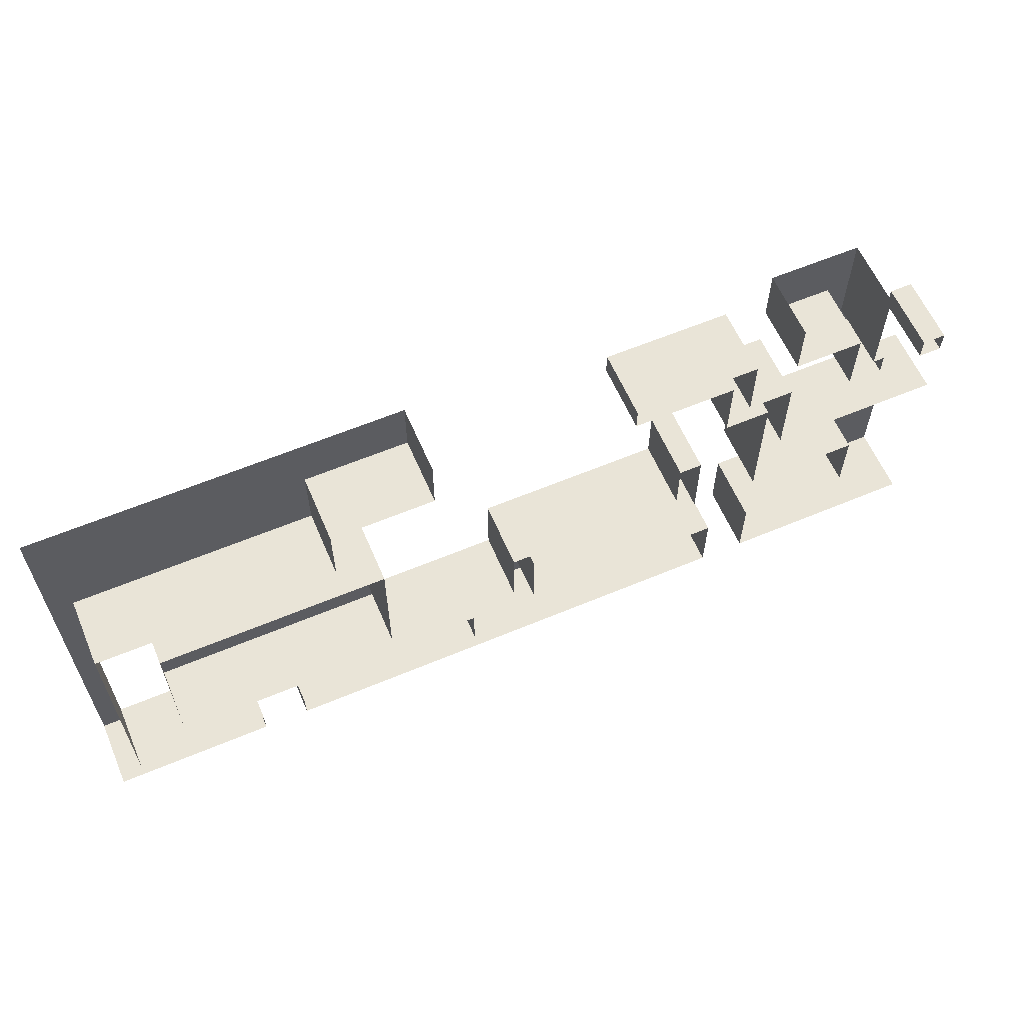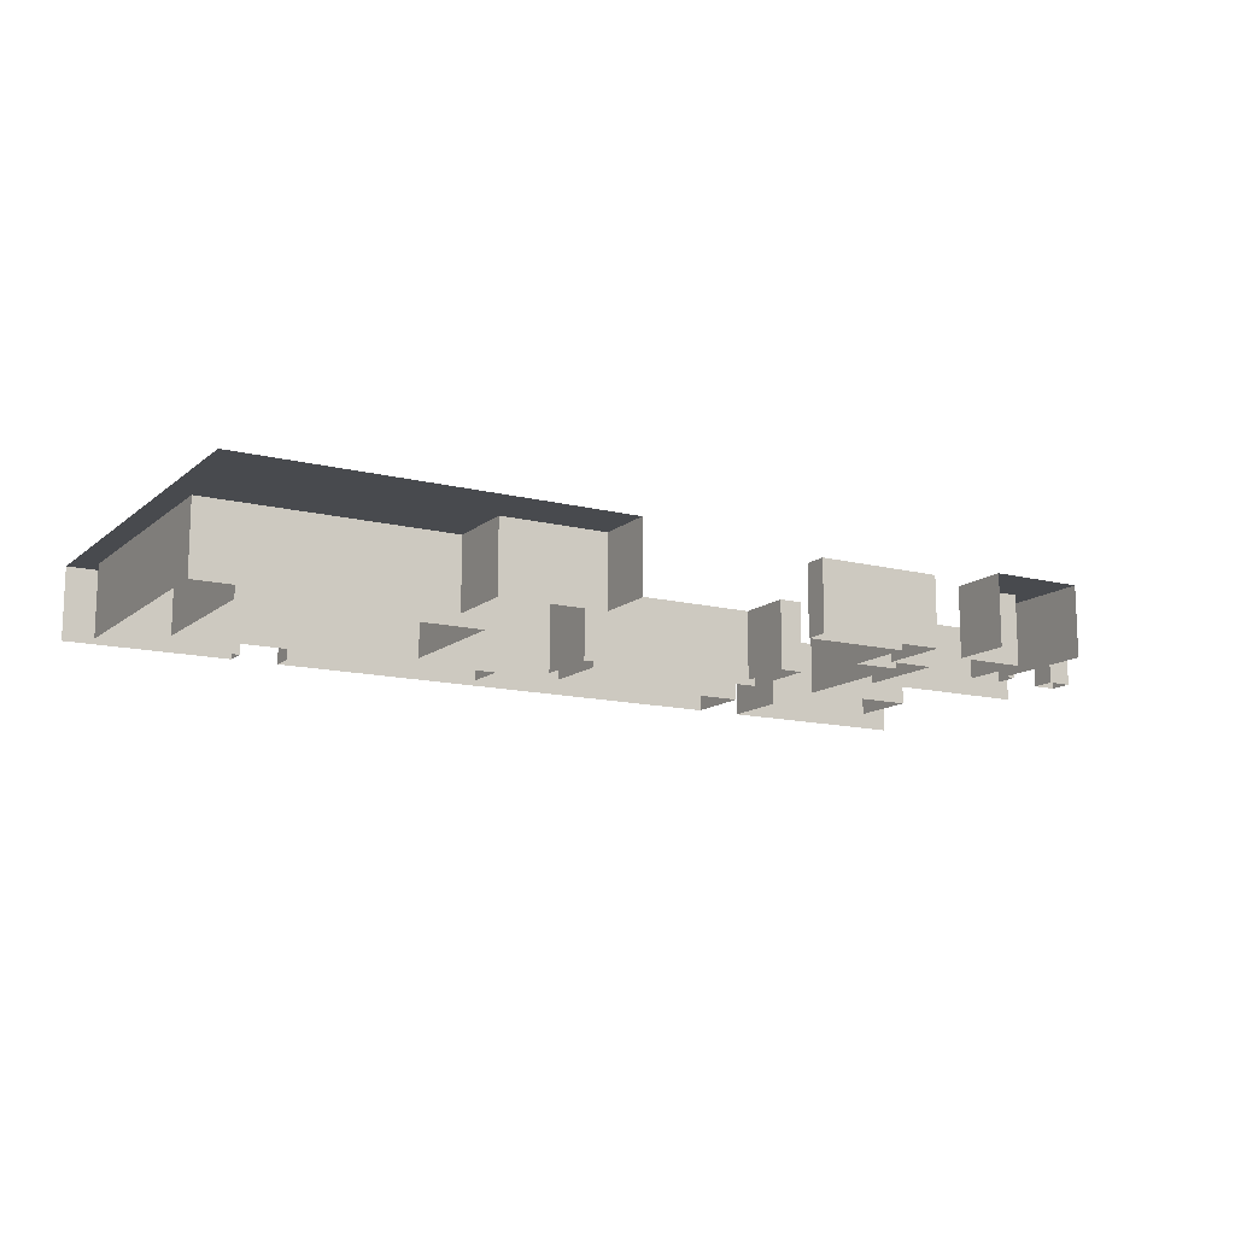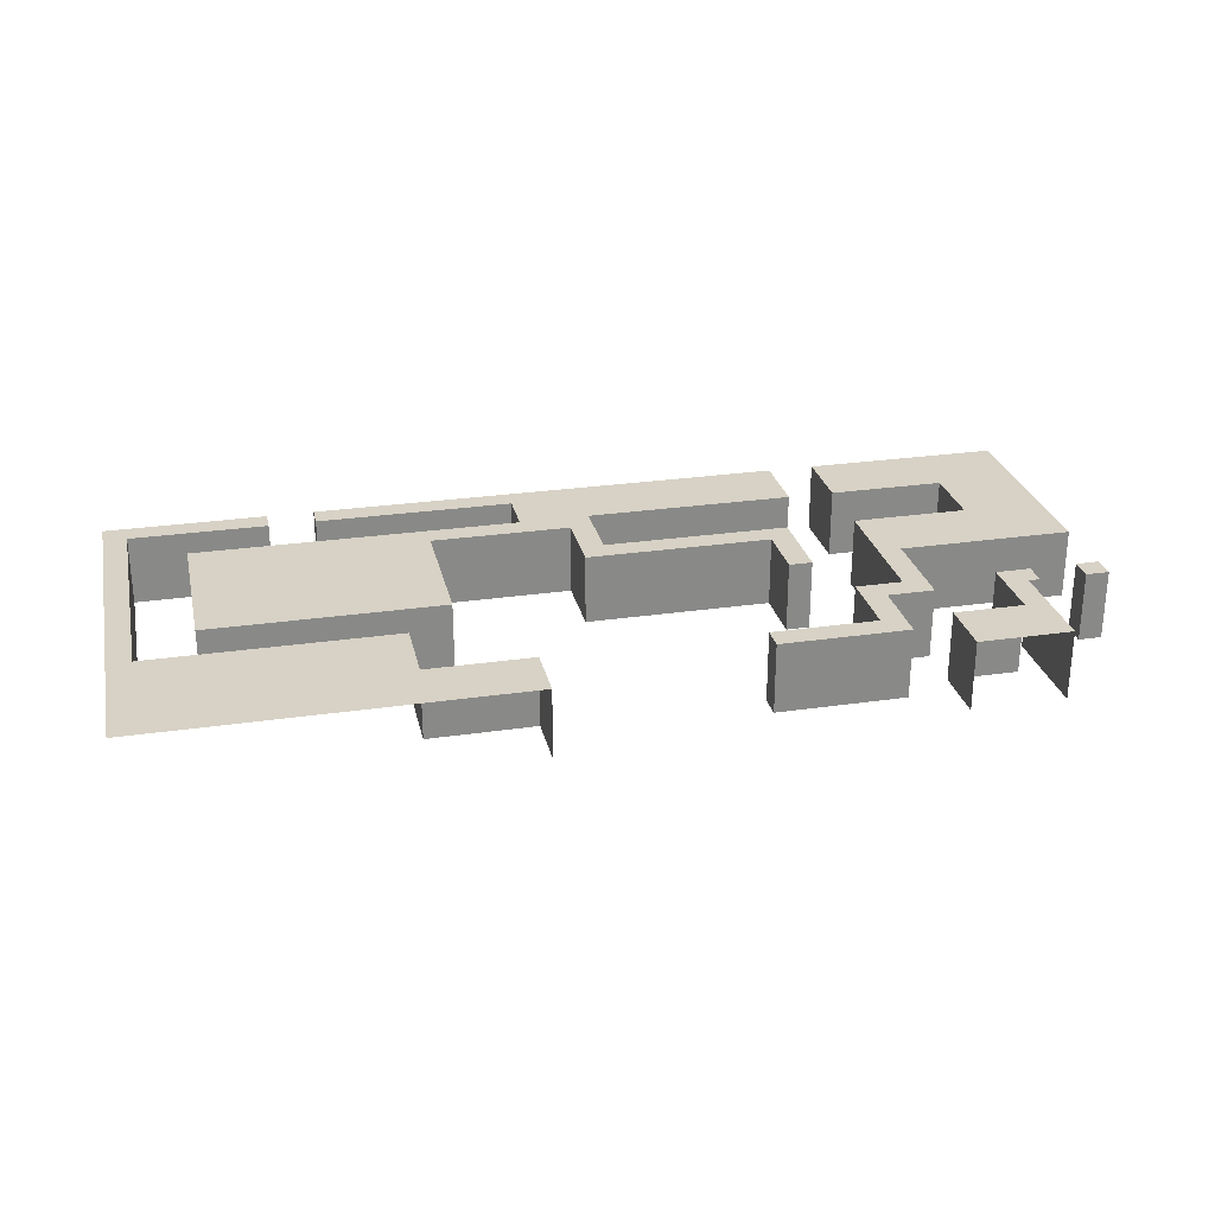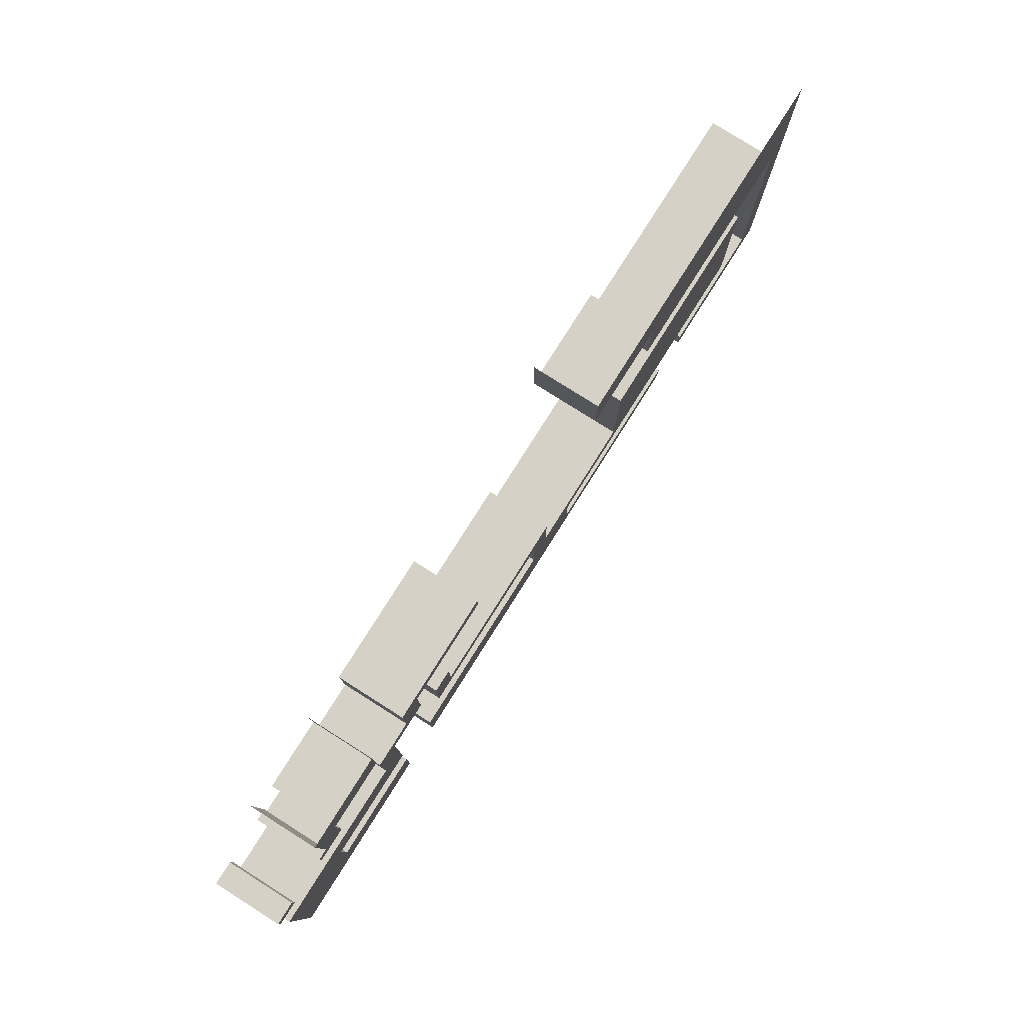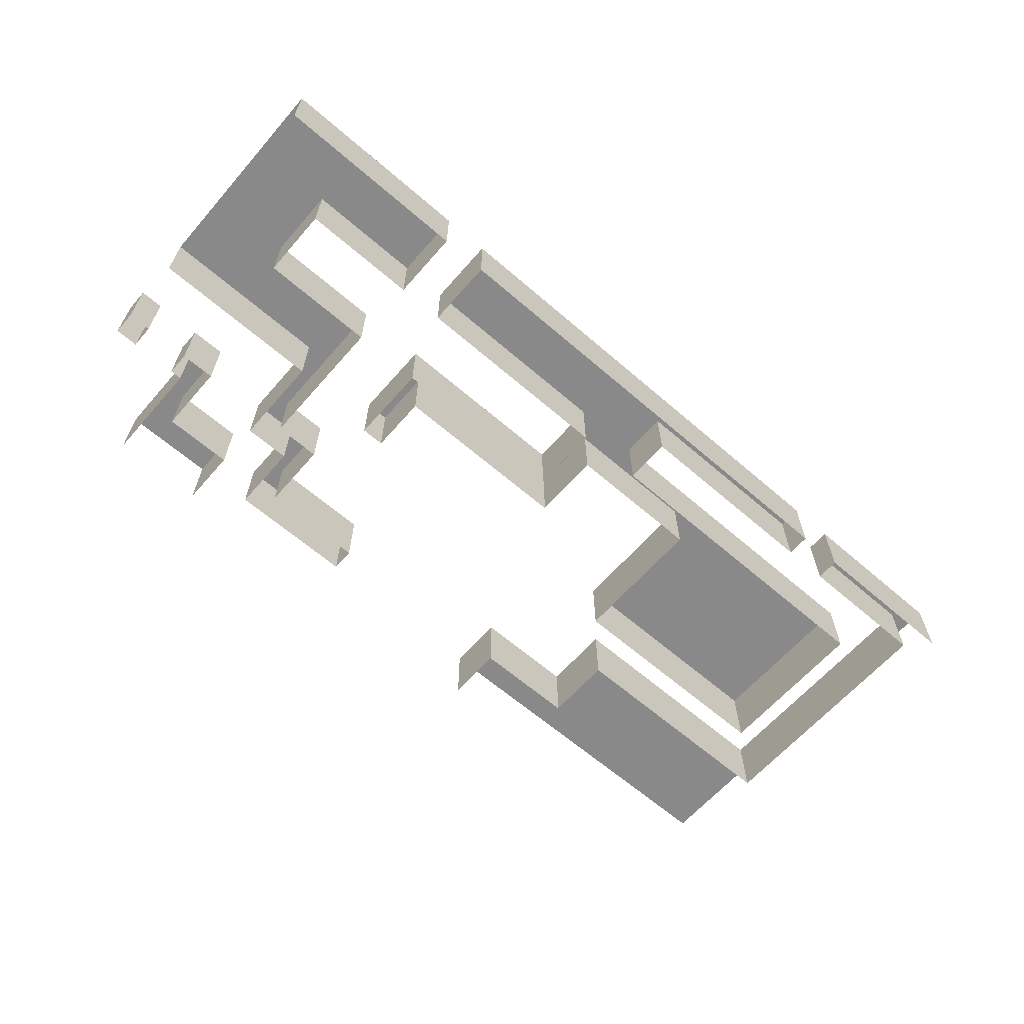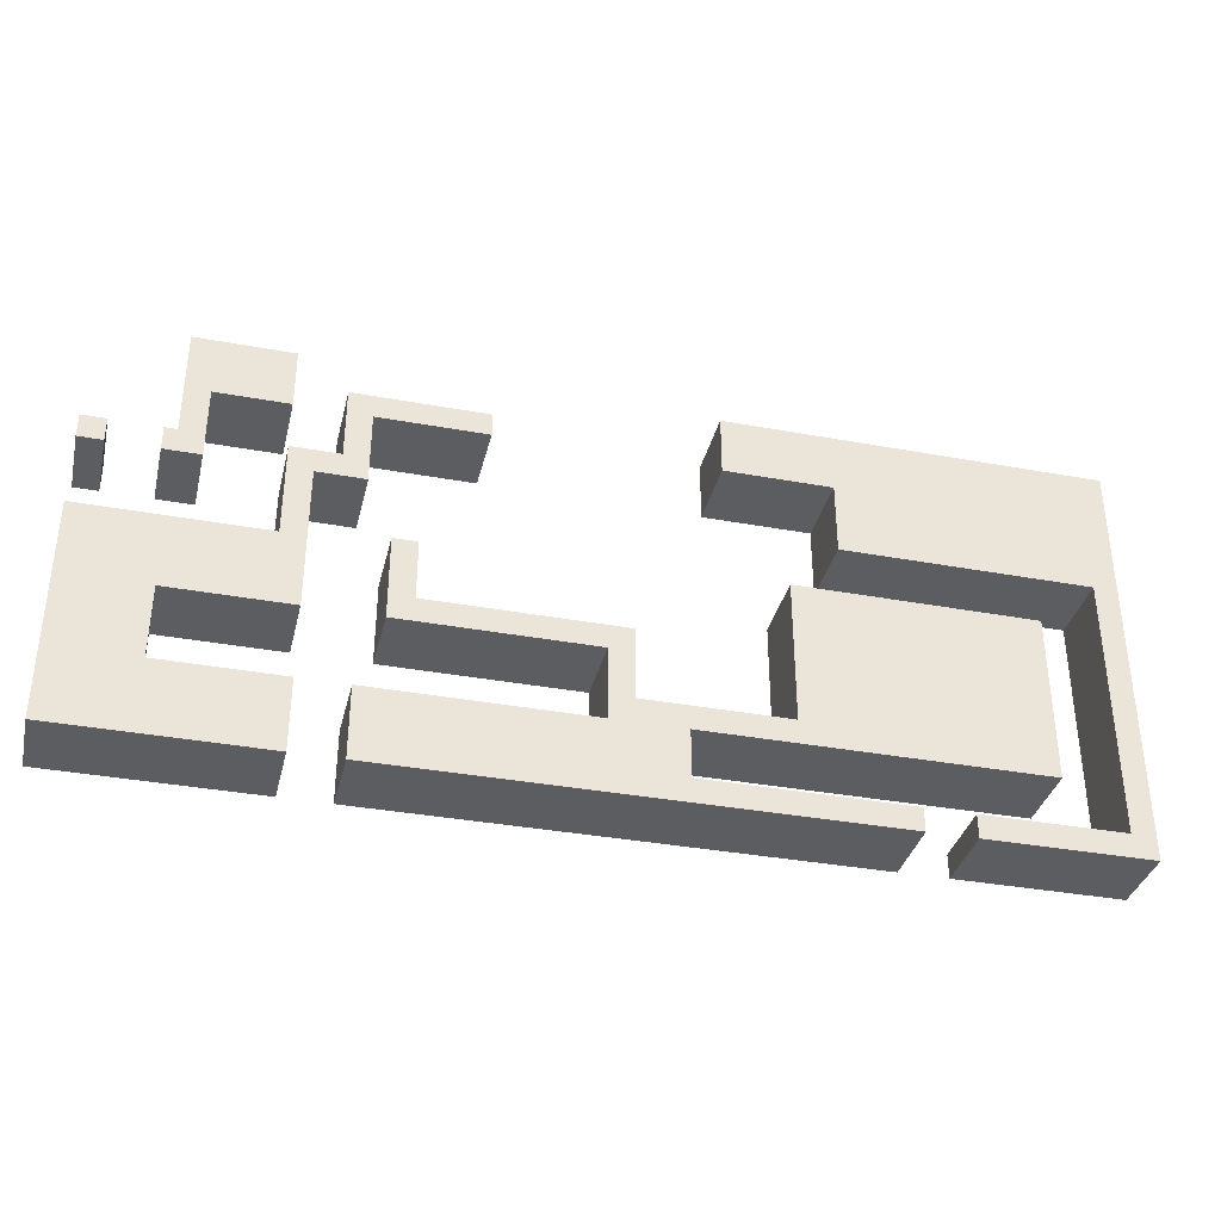
<metadata>
{"format":"obj","ext":"obj","renderer":"f3d","projection":"perspective","resolution":1024,"background":"white","views":[{"elev":60.8,"azim":156.8,"up":"+Y"},{"elev":-13.1,"azim":149.9,"up":"+Z"},{"elev":27.2,"azim":167.3,"up":"+Z"},{"elev":79.2,"azim":-57.7,"up":"+Y"},{"elev":-63.3,"azim":-41.1,"up":"+Z"},{"elev":-35.6,"azim":-13.6,"up":"+Y"}]}
</metadata>
<code>
g plush
v 10.5 -0.5 0
v 10.5 0.5 3
v 10.5 0.5 0
v 10.5 -0.5 3
v 10.5 -0.5 0
v -10 -0.5 3
v 10.5 -0.5 3
v -10 -0.5 0
v -10 2.5 3
v -10 -0.5 0
v -10 2.5 0
v -10 -0.5 3
v -1 2.5 3
v -10 2.5 0
v -1 2.5 0
v -10 2.5 3
v 2 0.5 0
v 10.5 0.5 3
v 2 0.5 3
v 10.5 0.5 0
v 2 2.5 0
v 2 0.5 3
v 2 2.5 3
v 2 0.5 0
v -9 9 3
v -9 5.5 0
v -9 9 0
v -9 5.5 3
v -9 9 3
v -8 9 0
v -8 9 3
v -9 9 0
v -8 6.5 3
v -8 9 0
v -8 6.5 0
v -8 9 3
v -8 6.5 3
v 0 6.5 0
v 0 6.5 3
v -8 6.5 0
v -1 5.5 0
v -9 5.5 3
v -1 5.5 3
v -9 5.5 0
v -1 5.5 3
v -1 2.5 0
v -1 5.5 0
v -1 2.5 3
v 0 3.5 3
v 0 6.5 0
v 0 3.5 0
v 0 6.5 3
v 6 3.5 3
v 0 3.5 0
v 6 3.5 0
v 0 3.5 3
v 6 3.5 0
v 6 9.5 3
v 6 3.5 3
v 6 9.5 0
v 6 9.5 0
v 16 9.5 3
v 6 9.5 3
v 16 9.5 0
v 16 9.5 0
v 16 2.5 3
v 16 9.5 3
v 16 2.5 0
v 16 2.5 0
v 2 2.5 3
v 16 2.5 3
v 2 2.5 0
v 12.5 -0.5 3
v 19.41 -0.5 0
v 12.5 -0.5 0
v 19.41 -0.5 3
v 12.5 0.5 3
v 18.41 0.5 3
v 12.5 -0.5 3
v 19.41 -0.5 3
v 18.41 11.5 3
v 19.41 17 3
v 8 14.5 3
v 8 11.5 3
v 3.5 17 3
v 3.5 14.5 3
v 12.5 -0.5 3
v 12.5 0.5 0
v 12.5 0.5 3
v 12.5 -0.5 0
v 12.5 0.5 0
v 18.41 0.5 3
v 12.5 0.5 3
v 18.41 0.5 0
v 18.41 11.5 0
v 18.41 0.5 3
v 18.41 0.5 0
v 18.41 11.5 3
v 3.5 14.5 3
v 3.5 17 0
v 3.5 17 3
v 3.5 14.5 0
v 8 14.5 0
v 3.5 14.5 3
v 8 14.5 3
v 3.5 14.5 0
v 8 14.5 3
v 8 11.5 0
v 8 14.5 0
v 8 11.5 3
v 18.41 11.5 0
v 8 11.5 3
v 18.41 11.5 3
v 8 11.5 0
v -11 12.5 3
v -13 12.5 0
v -11 12.5 0
v -13 12.5 3
v -11 12.5 0
v -11 15.5 3
v -11 12.5 3
v -11 15.5 0
v -10 14.5 0
v -10 11.5 3
v -10 14.5 3
v -10 11.5 0
v -10 14.5 3
v -5.5 14.5 0
v -10 14.5 0
v -5.5 14.5 3
v -5.5 15.5 0
v -11 15.5 3
v -11 15.5 0
v -5.5 15.5 3
v -5.5 14.5 0
v -5.5 15.5 3
v -5.5 15.5 0
v -5.5 14.5 3
v -12 11.5 0
v -10 11.5 3
v -10 11.5 0
v -12 11.5 3
v -13 8.558 3
v -13 12.5 0
v -13 12.5 3
v -13 8.558 0
v -12 5.5 0
v -12 11.5 3
v -12 11.5 0
v -12 5.5 3
v -13 8.558 0
v -20.5 8.558 3
v -20.5 8.558 0
v -13 8.558 3
v -17 5.5 0
v -12 5.5 3
v -12 5.5 0
v -17 5.5 3
v -17 5.5 0
v -17 2.5 3
v -17 5.5 3
v -17 2.5 0
v -5.5 15.5 3
v -5.5 14.5 3
v -10 14.5 3
v -11 15.5 3
v -11 12.5 3
v -10 11.5 3
v -12 11.5 3
v -13 12.5 3
v -13 8.558 3
v -12 5.5 3
v -17 5.5 3
v -20.5 8.558 3
v -17 2.5 3
v -20.5 -0.5 3
v -12 -0.5 3
v -12 2.5 3
v -20.5 -0.5 3
v -12 -0.5 0
v -20.5 -0.5 0
v -12 -0.5 3
v -12 2.5 0
v -12 -0.5 3
v -12 2.5 3
v -12 -0.5 0
v -12 2.5 0
v -17 2.5 3
v -17 2.5 0
v -12 2.5 3
v -17.5 11.5 3
v -16 11.5 0
v -17.5 11.5 0
v -16 11.5 3
v -16 14.5 0
v -16 11.5 3
v -16 14.5 3
v -16 11.5 0
v -17 12.5 0
v -17 17 3
v -17 12.5 3
v -17 17 0
v -17 12.5 3
v -17.5 12.5 0
v -17 12.5 0
v -17.5 12.5 3
v -17.5 12.5 0
v -17.5 11.5 3
v -17.5 11.5 0
v -17.5 12.5 3
v -17.5 11.5 3
v -17.5 12.5 3
v -17 12.5 3
v -16 11.5 3
v -16 14.5 3
v -17 17 3
v -13 17 3
v -13 14.5 3
v -19.5 12.5 3
v -20.5 12.5 0
v -19.5 12.5 0
v -20.5 12.5 3
v -19.5 11.5 3
v -20.5 12.5 3
v -19.5 12.5 3
v -20.5 11.5 3
v -19.5 12.5 3
v -19.5 11.5 0
v -19.5 11.5 3
v -19.5 12.5 0
v -20.5 12.5 0
v -20.5 11.5 3
v -20.5 11.5 0
v -20.5 12.5 3
v -20.5 11.5 0
v -19.5 11.5 3
v -19.5 11.5 0
v -20.5 11.5 3
v -16 14.5 3
v -13 14.5 0
v -16 14.5 0
v -13 14.5 3
v -13 17 0
v -13 14.5 3
v -13 17 3
v -13 14.5 0
v 0 3.5 3
v -1 2.5 3
v -1 5.5 3
v 2 2.5 3
v 6 3.5 3
v 16 2.5 3
v 16 9.5 3
v 6 9.5 3
v 0 6.5 3
v -8 6.5 3
v -9 5.5 3
v -9 9 3
v -8 9 3
v 2 0.5 3
v -10 -0.5 3
v 10.5 -0.5 3
v 10.5 0.5 3
v -10 2.5 3
g plush_0
f 3 2 1
f 4 1 2
f 7 6 5
f 8 5 6
f 11 10 9
f 12 9 10
f 15 14 13
f 16 13 14
f 19 18 17
f 20 17 18
f 23 22 21
f 24 21 22
f 27 26 25
f 28 25 26
f 31 30 29
f 32 29 30
f 35 34 33
f 36 33 34
f 39 38 37
f 40 37 38
f 43 42 41
f 44 41 42
f 47 46 45
f 48 45 46
f 51 50 49
f 52 49 50
f 55 54 53
f 56 53 54
f 59 58 57
f 60 57 58
f 63 62 61
f 64 61 62
f 67 66 65
f 68 65 66
f 71 70 69
f 72 69 70
f 75 74 73
f 76 73 74
f 79 78 77
f 80 78 79
f 81 78 80
f 82 81 80
f 81 82 83
f 84 81 83
f 82 85 83
f 85 86 83
f 89 88 87
f 90 87 88
f 93 92 91
f 94 91 92
f 97 96 95
f 98 95 96
f 101 100 99
f 102 99 100
f 105 104 103
f 106 103 104
f 109 108 107
f 110 107 108
f 113 112 111
f 114 111 112
f 117 116 115
f 118 115 116
f 121 120 119
f 122 119 120
f 125 124 123
f 126 123 124
f 129 128 127
f 130 127 128
f 133 132 131
f 134 131 132
f 137 136 135
f 138 135 136
f 141 140 139
f 142 139 140
f 145 144 143
f 146 143 144
f 149 148 147
f 150 147 148
f 153 152 151
f 154 151 152
f 157 156 155
f 158 155 156
f 161 160 159
f 162 159 160
f 165 164 163
f 166 165 163
f 167 165 166
f 168 165 167
f 169 168 167
f 170 169 167
f 171 169 170
f 172 169 171
f 173 172 171
f 174 173 171
f 173 174 175
f 176 175 174
f 177 175 176
f 178 175 177
f 181 180 179
f 182 179 180
f 185 184 183
f 186 183 184
f 189 188 187
f 190 187 188
f 193 192 191
f 194 191 192
f 197 196 195
f 198 195 196
f 201 200 199
f 202 199 200
f 205 204 203
f 206 203 204
f 209 208 207
f 210 207 208
f 213 212 211
f 214 213 211
f 215 213 214
f 216 213 215
f 216 215 217
f 217 215 218
f 221 220 219
f 222 219 220
f 225 224 223
f 226 223 224
f 229 228 227
f 230 227 228
f 233 232 231
f 234 231 232
f 237 236 235
f 238 235 236
f 241 240 239
f 242 239 240
f 245 244 243
f 246 243 244
f 249 248 247
f 250 247 248
f 251 247 250
f 252 251 250
f 253 251 252
f 254 251 253
f 255 249 247
f 256 249 255
f 257 249 256
f 258 257 256
f 259 258 256
f 260 250 248
f 261 260 248
f 262 260 261
f 263 260 262
f 264 261 248

</code>
